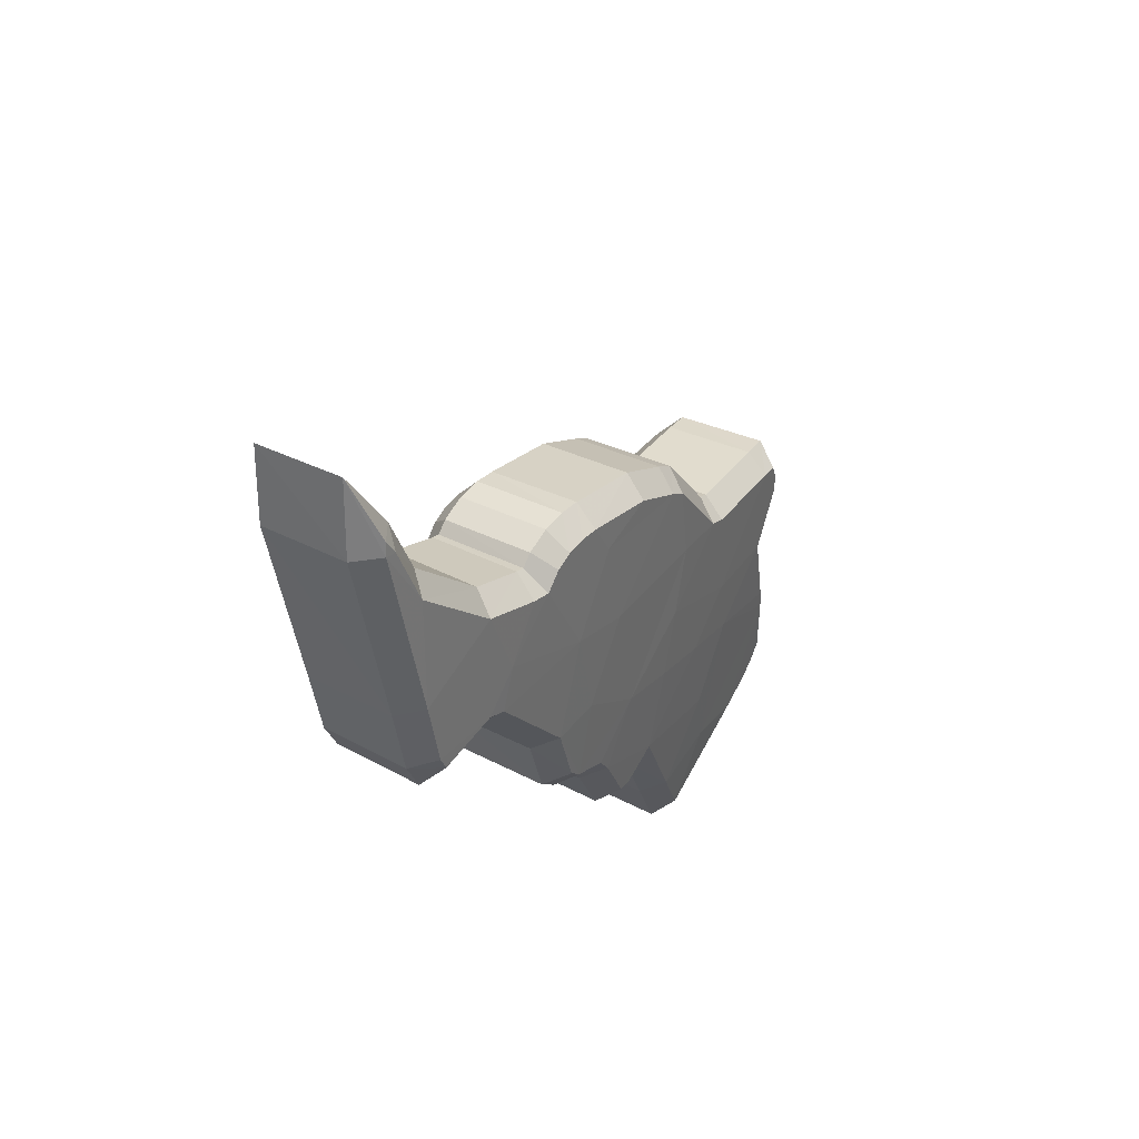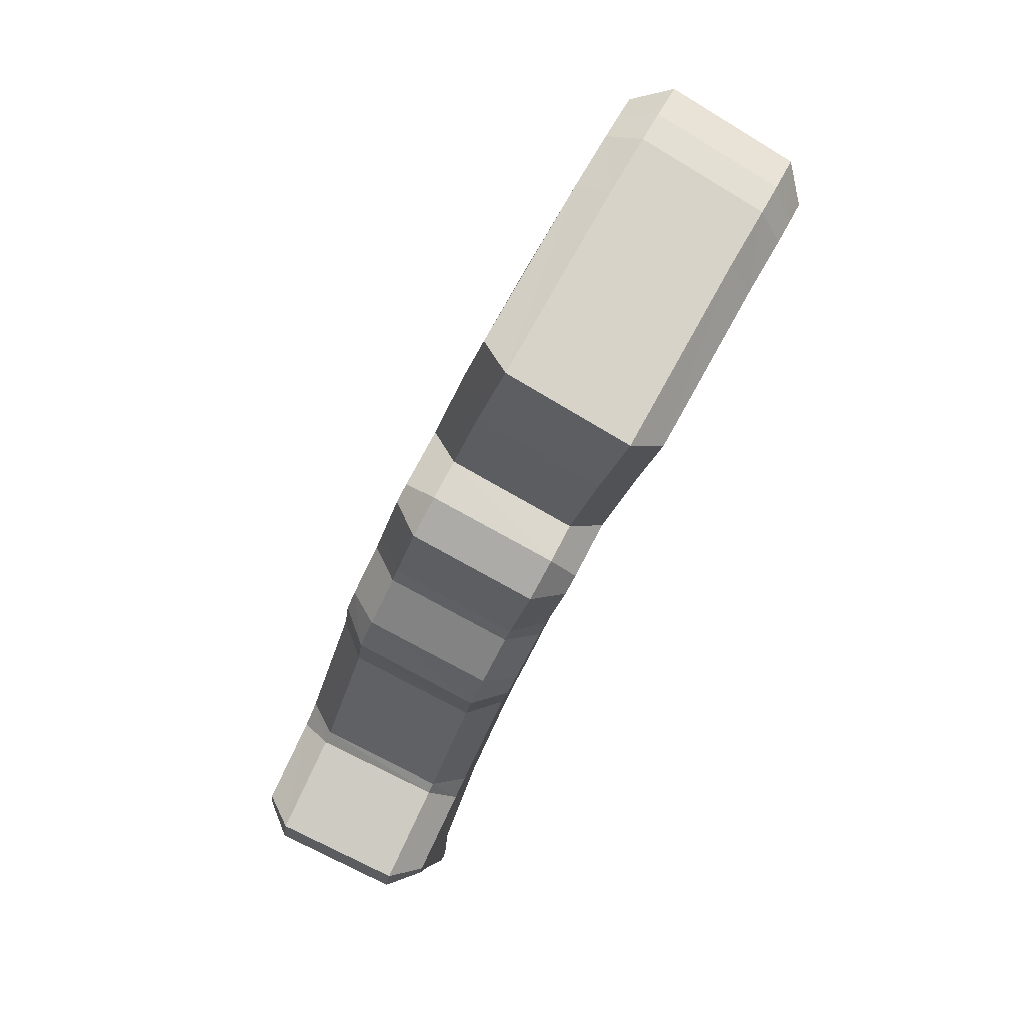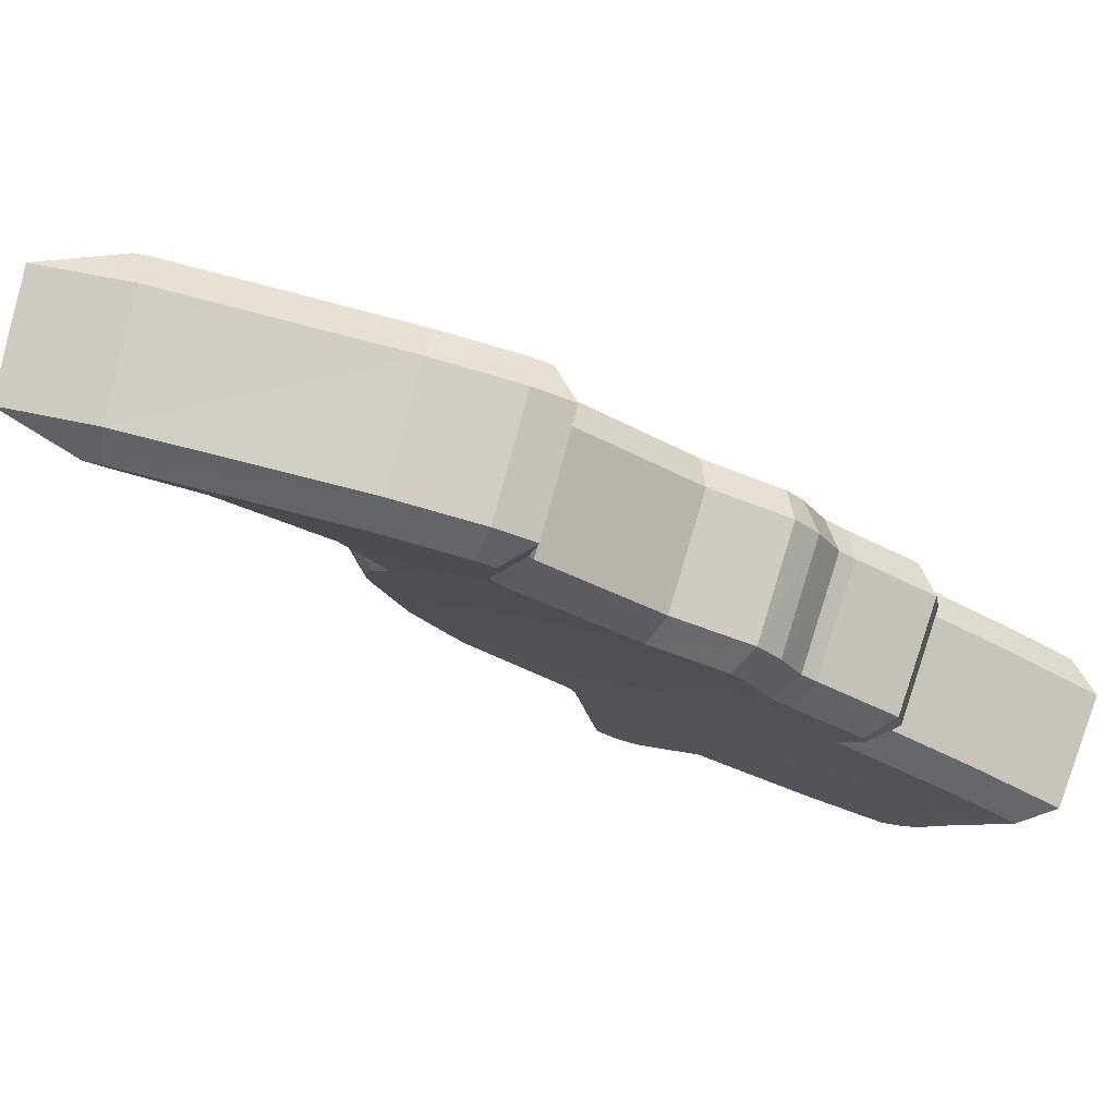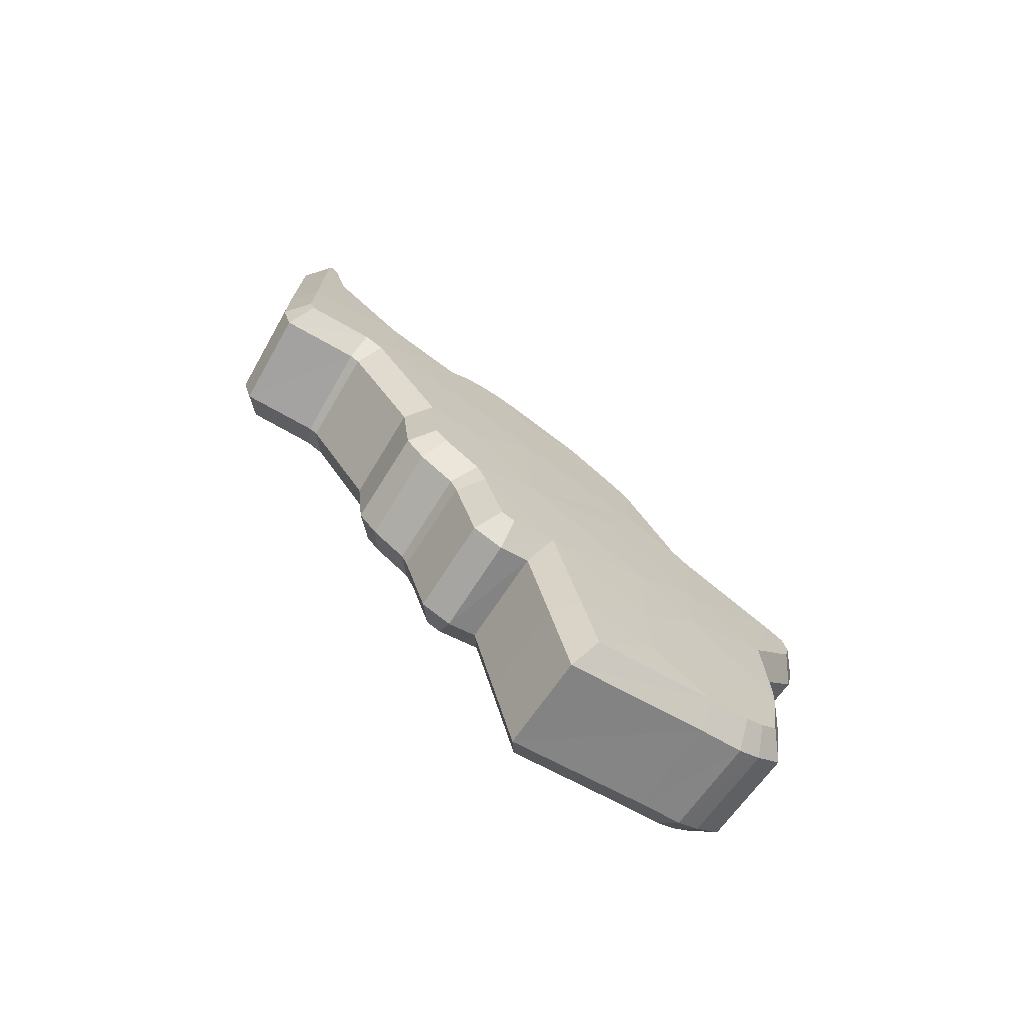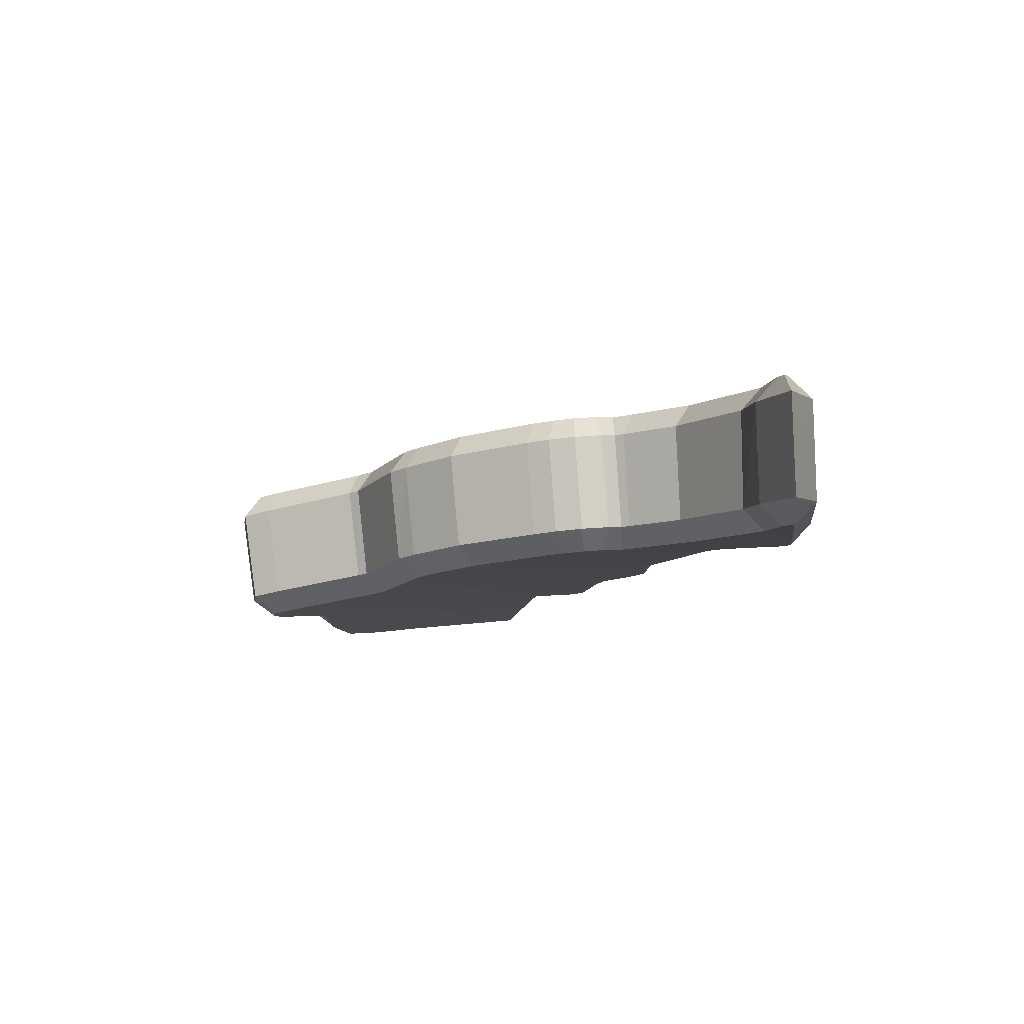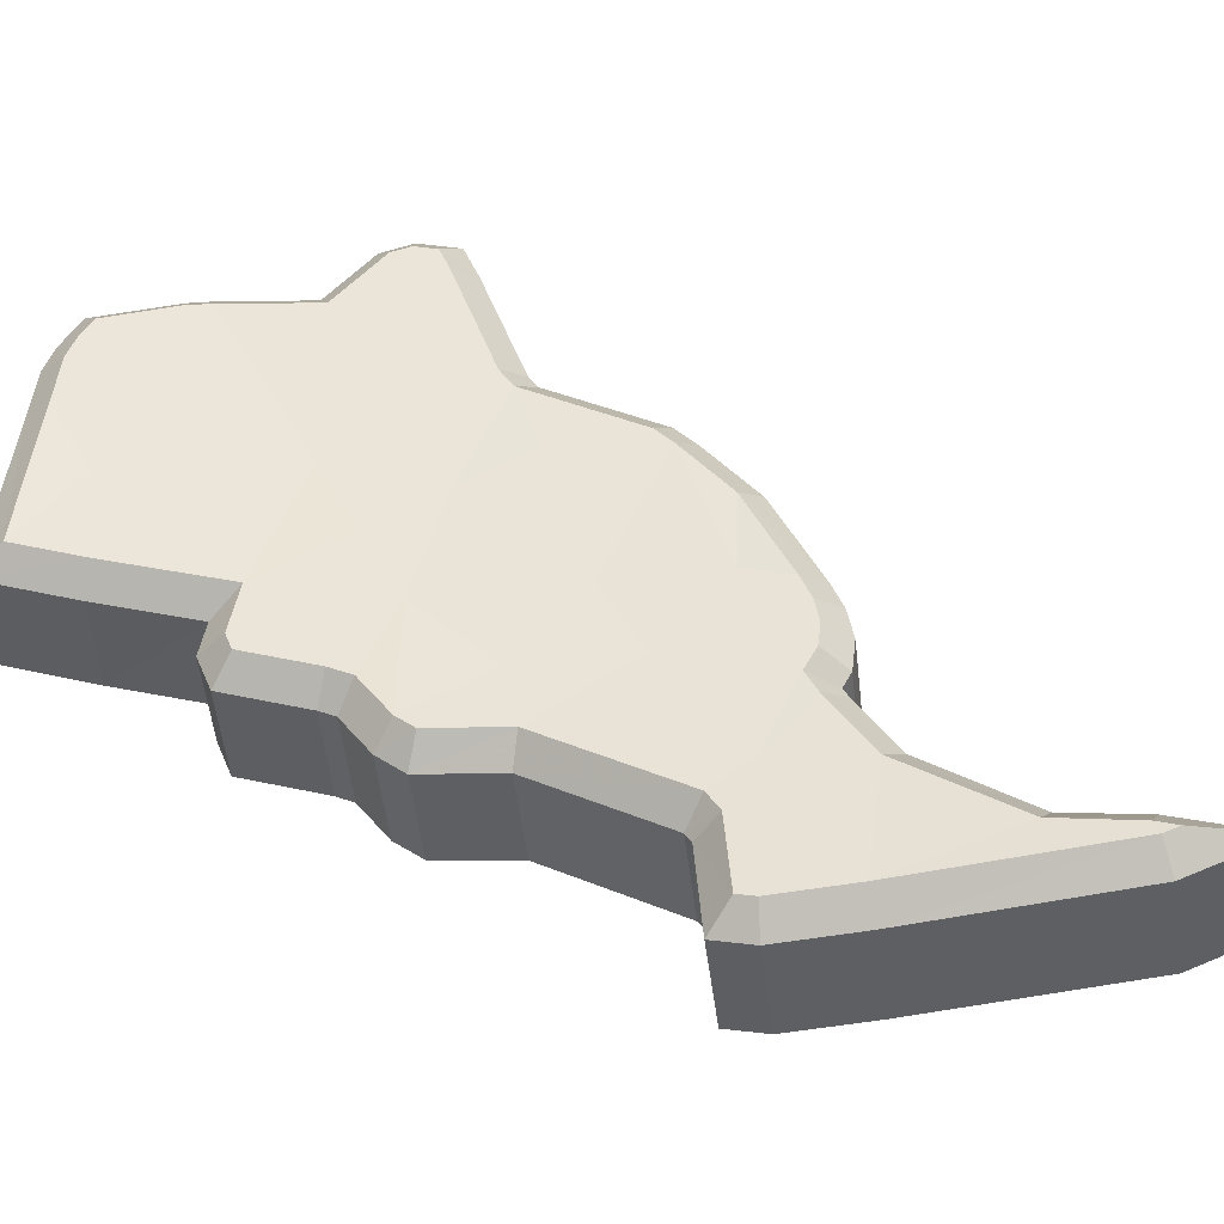
<metadata>
{"format":"obj","ext":"obj","renderer":"f3d","projection":"perspective","resolution":1024,"background":"white","views":[{"elev":59.0,"azim":59.6,"up":"+Z"},{"elev":-6.0,"azim":166.4,"up":"+Y"},{"elev":-71.4,"azim":58.9,"up":"+Y"},{"elev":-58.2,"azim":85.9,"up":"+Z"},{"elev":70.5,"azim":-65.8,"up":"+Z"},{"elev":-67.9,"azim":-96.6,"up":"+Y"}]}
</metadata>
<code>
o Morocco
v 0.5927 0.3129 0.1244
v 0.5902 0.3211 0.1144
v 0.5864 0.3211 0.1326
v 0.5896 0.3127 0.1382
v 0.5963 0.2973 0.1439
v 0.5958 0.306 0.1265
v 0.5982 0.286 0.1586
v 0.5916 0.2985 0.1598
v 0.5923 0.2894 0.1736
v 0.5915 0.324 0.09831
v 0.5853 0.3373 0.09001
v 0.5831 0.3372 0.1036
v 0.5793 0.3452 0.09826
v 0.5866 0.3373 0.08091
v 0.5742 0.3563 0.08703
v 0.5867 0.3292 0.1089
v 0.597 0.3084 0.1147
v 0.5953 0.313 0.1106
v 0.5936 0.3003 0.1488
v 0.5971 0.2949 0.1458
v 0.5741 0.3465 0.1208
v 0.5776 0.3452 0.1074
v 0.5676 0.3591 0.1146
v 0.5952 0.3142 0.1075
v 0.5786 0.3371 0.1262
v 0.5908 0.2862 0.1838
v 0.5955 0.3166 0.09843
v 0.5719 0.3559 0.1024
v 0.5673 0.3614 0.1082
v 0.5825 0.3454 0.07548
v 0.5832 0.321 0.1462
v 0.5764 0.3357 0.1393
v 0.5786 0.3293 0.1456
v 0.5827 0.3331 0.1177
v 0.5751 0.3443 0.1228
v 0.5793 0.3506 0.07602
v 0.5777 0.3529 0.07694
v 0.5737 0.3564 0.09008
v 0.5866 0.3112 0.1538
v 0.5882 0.3087 0.1524
v 0.5839 0.3164 0.1532
v 0.5827 0.3191 0.152
v 0.6007 0.2858 0.1492
v 0.592 0.3295 0.07379
v 0.592 0.3274 0.08274
v 0.5947 0.3184 0.09752
v 0.5903 0.2876 0.183
v 0.5973 0.3069 0.1171
v 0.5665 0.362 0.1105
v 0.601 0.2864 0.1469
v 0.5852 0.3137 0.1539
v 0.5758 0.3377 0.137
v 0.5663 0.3614 0.1133
v 0.5762 0.3551 0.07835
v 0.5892 0.3061 0.1541
v 0.59 0.2867 0.1856
v 0.5694 0.3116 0.1288
v 0.5731 0.3116 0.111
v 0.5755 0.3036 0.1208
v 0.5786 0.297 0.1228
v 0.5791 0.2885 0.1397
v 0.5725 0.3036 0.1341
v 0.5749 0.2813 0.1686
v 0.5744 0.2899 0.1552
v 0.5809 0.2774 0.154
v 0.5662 0.3273 0.1006
v 0.5683 0.3274 0.08741
v 0.5744 0.3144 0.09538
v 0.5574 0.3461 0.0845
v 0.5696 0.3274 0.07858
v 0.5625 0.335 0.09548
v 0.5697 0.3195 0.1058
v 0.5781 0.3037 0.1072
v 0.5798 0.2992 0.1113
v 0.5764 0.2914 0.1445
v 0.5798 0.2863 0.1414
v 0.551 0.3487 0.1114
v 0.5609 0.335 0.1042
v 0.5575 0.3364 0.1175
v 0.5781 0.3048 0.1044
v 0.5618 0.3273 0.1225
v 0.5736 0.2778 0.1785
v 0.5784 0.3072 0.09541
v 0.5508 0.351 0.105
v 0.5553 0.3456 0.09935
v 0.5657 0.3353 0.07305
v 0.5618 0.3197 0.1416
v 0.5596 0.326 0.1354
v 0.5663 0.3116 0.142
v 0.5659 0.3234 0.1142
v 0.5584 0.3343 0.1193
v 0.561 0.3427 0.07448
v 0.5625 0.3404 0.07352
v 0.557 0.3461 0.08742
v 0.5669 0.3072 0.149
v 0.5712 0.2997 0.1482
v 0.5695 0.302 0.1495
v 0.5658 0.3098 0.1477
v 0.5834 0.2773 0.1448
v 0.575 0.3197 0.07158
v 0.5749 0.3177 0.08028
v 0.5775 0.309 0.09449
v 0.5732 0.2792 0.1778
v 0.5801 0.2977 0.1135
v 0.55 0.3515 0.1073
v 0.5836 0.2778 0.1426
v 0.5682 0.3045 0.1497
v 0.559 0.3279 0.1332
v 0.5499 0.3509 0.11
v 0.5595 0.3448 0.07591
v 0.5721 0.2972 0.1497
v 0.5729 0.2783 0.1802
v 0.595 0.2939 0.1413
v 0.5945 0.3019 0.1253
v 0.5832 0.2878 0.1384
v 0.5827 0.2957 0.1227
v 0.5873 0.299 0.1611
v 0.588 0.2906 0.1737
v 0.5755 0.293 0.1579
v 0.5761 0.2851 0.1703
v 0.5955 0.305 0.1121
v 0.594 0.3093 0.1083
v 0.5838 0.2987 0.1098
v 0.5822 0.303 0.106
v 0.5638 0.3583 0.1167
v 0.5702 0.346 0.1229
v 0.5524 0.3512 0.1145
v 0.5588 0.3391 0.1206
v 0.5891 0.282 0.1837
v 0.5966 0.2818 0.1583
v 0.5773 0.2763 0.1801
v 0.5848 0.276 0.1551
v 0.5939 0.3102 0.1062
v 0.5943 0.3129 0.09586
v 0.5822 0.3038 0.104
v 0.5825 0.3065 0.09379
v 0.5678 0.3569 0.1004
v 0.5635 0.362 0.1058
v 0.5564 0.3498 0.09835
v 0.5522 0.3549 0.1036
v 0.5722 0.3358 0.1407
v 0.5745 0.3291 0.1473
v 0.5607 0.3292 0.138
v 0.563 0.3225 0.1446
v 0.5765 0.3497 0.07263
v 0.5746 0.3525 0.07378
v 0.565 0.3427 0.07092
v 0.5631 0.3455 0.0721
v 0.5694 0.3573 0.08944
v 0.5579 0.3503 0.08762
v 0.5836 0.3087 0.156
v 0.5847 0.307 0.1551
v 0.5719 0.3024 0.1531
v 0.573 0.3008 0.1522
v 0.5788 0.3185 0.1539
v 0.5672 0.3121 0.1509
v 0.5992 0.2817 0.1484
v 0.5874 0.2758 0.1454
v 0.5908 0.3259 0.07019
v 0.58 0.3441 0.07207
v 0.5791 0.3192 0.06868
v 0.5684 0.3372 0.07041
v 0.5904 0.3205 0.09443
v 0.5907 0.3232 0.0818
v 0.5787 0.3139 0.09243
v 0.579 0.3166 0.08011
v 0.5926 0.3166 0.09392
v 0.5808 0.3102 0.09184
v 0.5708 0.3446 0.1241
v 0.5593 0.3378 0.1217
v 0.5953 0.2927 0.1422
v 0.5835 0.2868 0.1392
v 0.586 0.2888 0.1827
v 0.5743 0.2831 0.1791
v 0.5961 0.3028 0.1156
v 0.5843 0.2964 0.1132
v 0.5622 0.3629 0.1096
v 0.5509 0.3557 0.1074
v 0.5998 0.2829 0.1436
v 0.588 0.277 0.1406
v 0.58 0.3156 0.1553
v 0.5817 0.3122 0.1562
v 0.5684 0.3092 0.1524
v 0.57 0.3059 0.1533
v 0.5714 0.3382 0.138
v 0.56 0.3315 0.1353
v 0.5618 0.3619 0.1147
v 0.5506 0.3547 0.1125
v 0.57 0.3572 0.08609
v 0.5585 0.3502 0.08436
v 0.5723 0.3558 0.07596
v 0.5608 0.3487 0.0743
v 0.5851 0.3059 0.1559
v 0.5734 0.2998 0.1528
v 0.5847 0.2847 0.1934
v 0.573 0.279 0.1897
f 1 2 3
f 4 5 6
f 7 8 9
f 10 11 12
f 13 14 15
f 10 12 16
f 2 17 18
f 5 4 19
f 7 20 8
f 21 22 23
f 24 10 2
f 8 20 19
f 3 2 25
f 17 2 1
f 9 26 7
f 24 27 10
f 23 28 29
f 15 14 30
f 31 32 33
f 34 22 21
f 25 34 35
f 15 36 37
f 22 28 23
f 13 38 28
f 39 40 41
f 31 33 42
f 40 31 41
f 7 43 20
f 44 30 14
f 10 45 11
f 27 46 10
f 35 34 21
f 19 20 5
f 9 47 26
f 12 22 34
f 12 11 13
f 17 6 48
f 49 23 29
f 2 10 16
f 2 34 25
f 4 1 3
f 40 4 31
f 43 50 20
f 45 44 14
f 39 41 51
f 19 4 40
f 3 25 32
f 25 35 52
f 22 13 28
f 12 13 22
f 31 3 32
f 4 3 31
f 6 17 1
f 6 1 4
f 49 53 23
f 45 14 11
f 11 14 13
f 13 15 38
f 37 54 15
f 2 16 34
f 16 12 34
f 55 8 19
f 19 40 55
f 31 42 41
f 47 56 26
f 15 30 36
f 32 25 52
f 18 24 2
f 57 58 59
f 60 61 62
f 63 64 65
f 66 67 68
f 69 70 71
f 72 66 68
f 73 74 58
f 75 62 61
f 64 76 65
f 77 78 79
f 58 68 80
f 75 76 64
f 81 58 57
f 59 58 74
f 65 82 63
f 68 83 80
f 84 85 77
f 86 70 69
f 87 88 89
f 79 78 90
f 91 90 81
f 92 93 69
f 77 85 78
f 85 94 71
f 95 96 97
f 98 87 89
f 95 89 96
f 76 99 65
f 70 86 100
f 67 101 68
f 68 102 83
f 79 90 91
f 61 76 75
f 82 103 63
f 90 78 66
f 71 67 66
f 104 60 74
f 84 77 105
f 72 68 58
f 81 90 58
f 57 59 62
f 89 62 96
f 76 106 99
f 70 100 101
f 107 95 97
f 96 62 75
f 88 81 57
f 108 91 81
f 85 71 78
f 78 71 66
f 88 57 89
f 89 57 62
f 59 74 60
f 62 59 60
f 77 109 105
f 67 70 101
f 71 70 67
f 94 69 71
f 69 110 92
f 90 72 58
f 90 66 72
f 75 64 111
f 111 96 75
f 95 98 89
f 82 112 103
f 93 86 69
f 108 81 88
f 58 80 73
f 113 114 6 5
f 115 116 114 113
f 61 60 116 115
f 117 118 9 8
f 119 120 118 117
f 64 63 120 119
f 121 122 18 17
f 123 124 122 121
f 74 73 124 123
f 125 126 21 23
f 127 128 126 125
f 77 79 128 127
f 129 130 7 26
f 131 132 130 129
f 82 65 132 131
f 133 134 27 24
f 135 136 134 133
f 80 83 136 135
f 137 138 29 28
f 139 140 138 137
f 85 84 140 139
f 141 142 33 32
f 143 144 142 141
f 88 87 144 143
f 145 146 37 36
f 147 148 146 145
f 93 92 148 147
f 149 137 28 38
f 150 139 137 149
f 94 85 139 150
f 151 152 40 39
f 153 154 152 151
f 97 96 154 153
f 142 155 42 33
f 144 156 155 142
f 87 98 156 144
f 130 157 43 7
f 132 158 157 130
f 65 99 158 132
f 159 160 30 44
f 161 162 160 159
f 100 86 162 161
f 163 164 45 10
f 165 166 164 163
f 68 101 166 165
f 134 167 46 27
f 136 168 167 134
f 83 102 168 136
f 167 163 10 46
f 168 165 163 167
f 102 68 165 168
f 126 169 35 21
f 128 170 169 126
f 79 91 170 128
f 171 113 5 20
f 172 115 113 171
f 76 61 115 172
f 118 173 47 9
f 120 174 173 118
f 63 103 174 120
f 114 175 48 6
f 116 176 175 114
f 60 104 176 116
f 175 121 17 48
f 176 123 121 175
f 104 74 123 176
f 138 177 49 29
f 140 178 177 138
f 84 105 178 140
f 157 179 50 43
f 158 180 179 157
f 99 106 180 158
f 179 171 20 50
f 180 172 171 179
f 106 76 172 180
f 164 159 44 45
f 166 161 159 164
f 101 100 161 166
f 181 182 51 41
f 183 184 182 181
f 95 107 184 183
f 182 151 39 51
f 184 153 151 182
f 107 97 153 184
f 169 185 52 35
f 170 186 185 169
f 91 108 186 170
f 177 187 53 49
f 178 188 187 177
f 105 109 188 178
f 187 125 23 53
f 188 127 125 187
f 109 77 127 188
f 189 149 38 15
f 190 150 149 189
f 69 94 150 190
f 146 191 54 37
f 148 192 191 146
f 92 110 192 148
f 191 189 15 54
f 192 190 189 191
f 110 69 190 192
f 193 117 8 55
f 194 119 117 193
f 111 64 119 194
f 152 193 55 40
f 154 194 193 152
f 96 111 194 154
f 155 181 41 42
f 156 183 181 155
f 98 95 183 156
f 173 195 56 47
f 174 196 195 173
f 103 112 196 174
f 195 129 26 56
f 196 131 129 195
f 112 82 131 196
f 160 145 36 30
f 162 147 145 160
f 86 93 147 162
f 185 141 32 52
f 186 143 141 185
f 108 88 143 186
f 122 133 24 18
f 124 135 133 122
f 73 80 135 124

</code>
